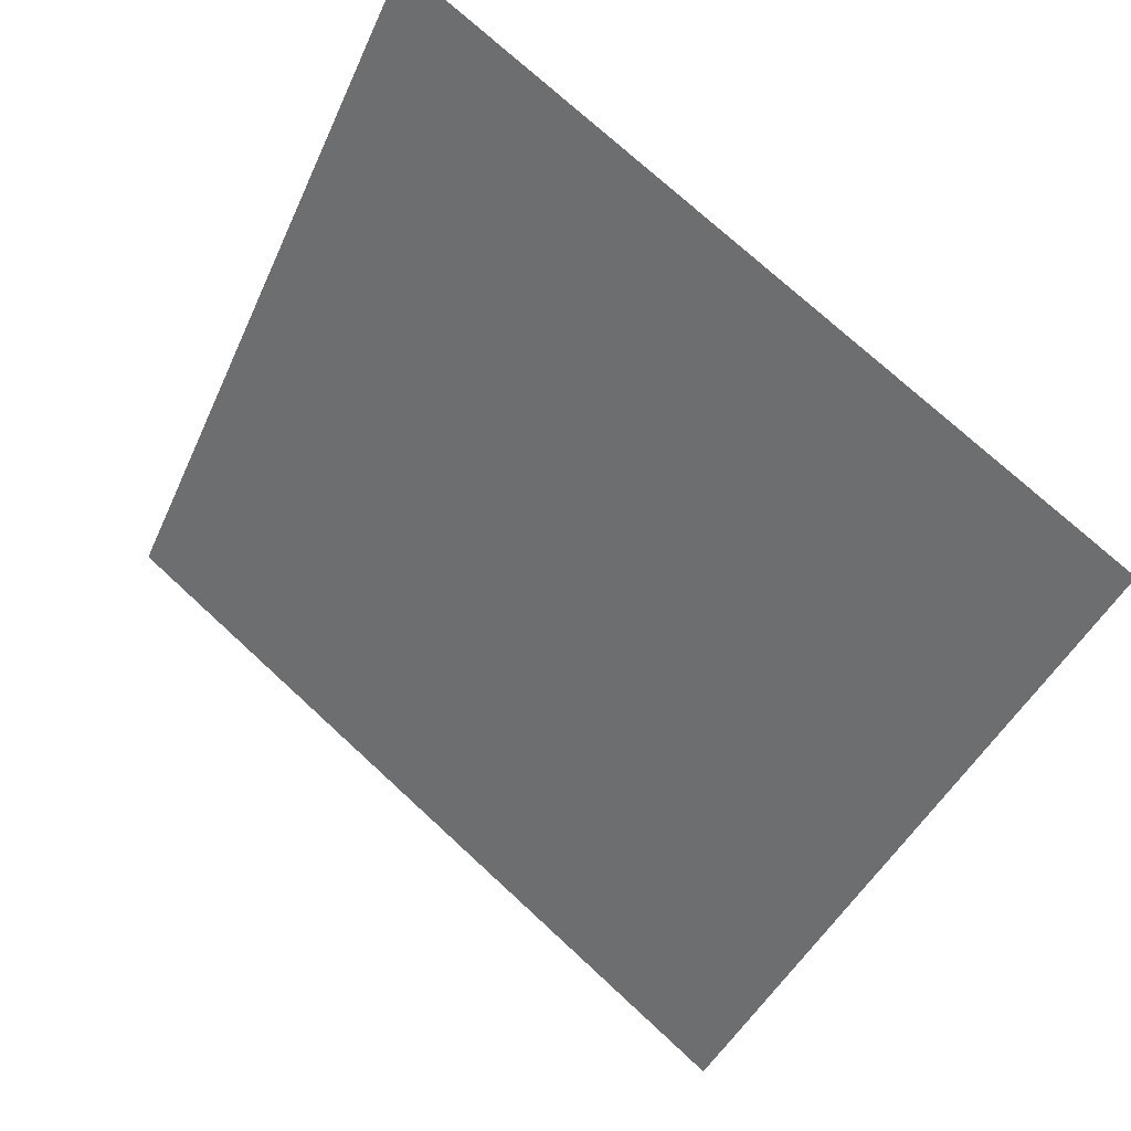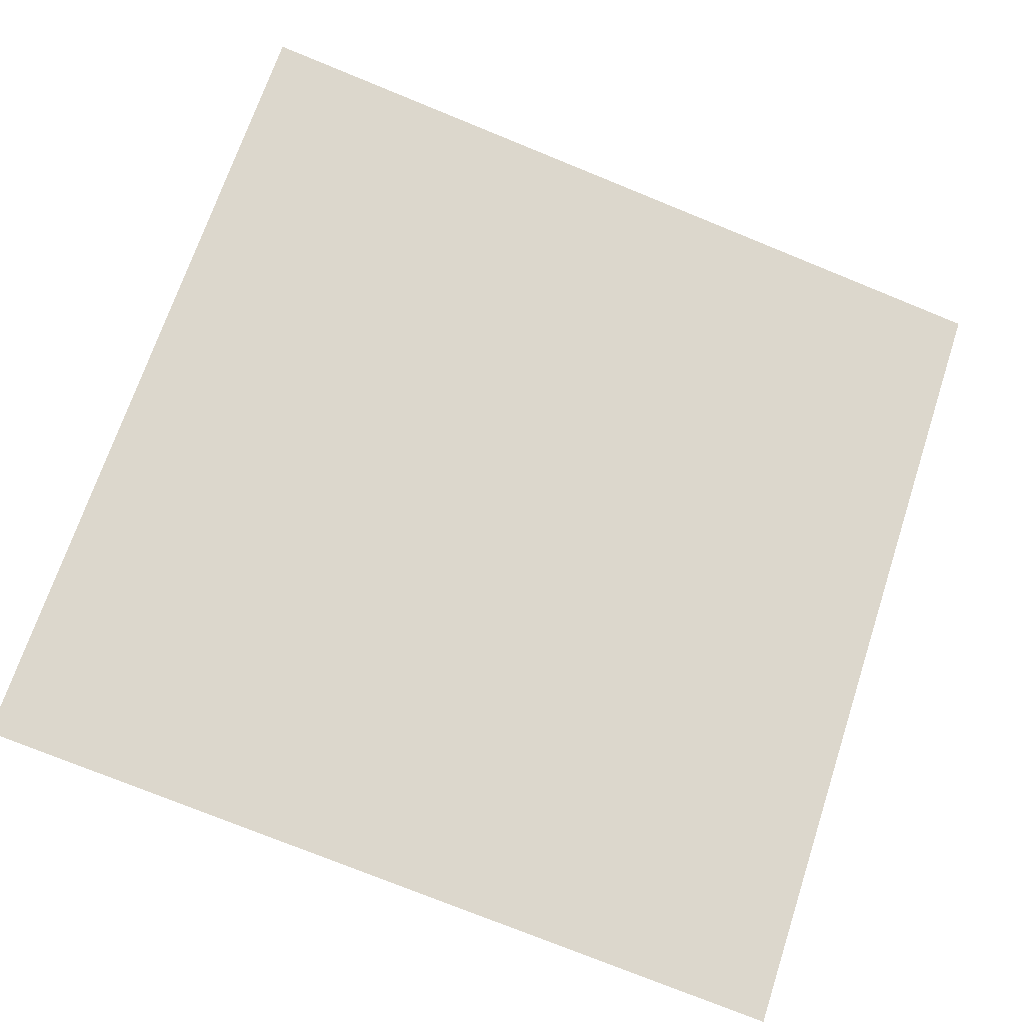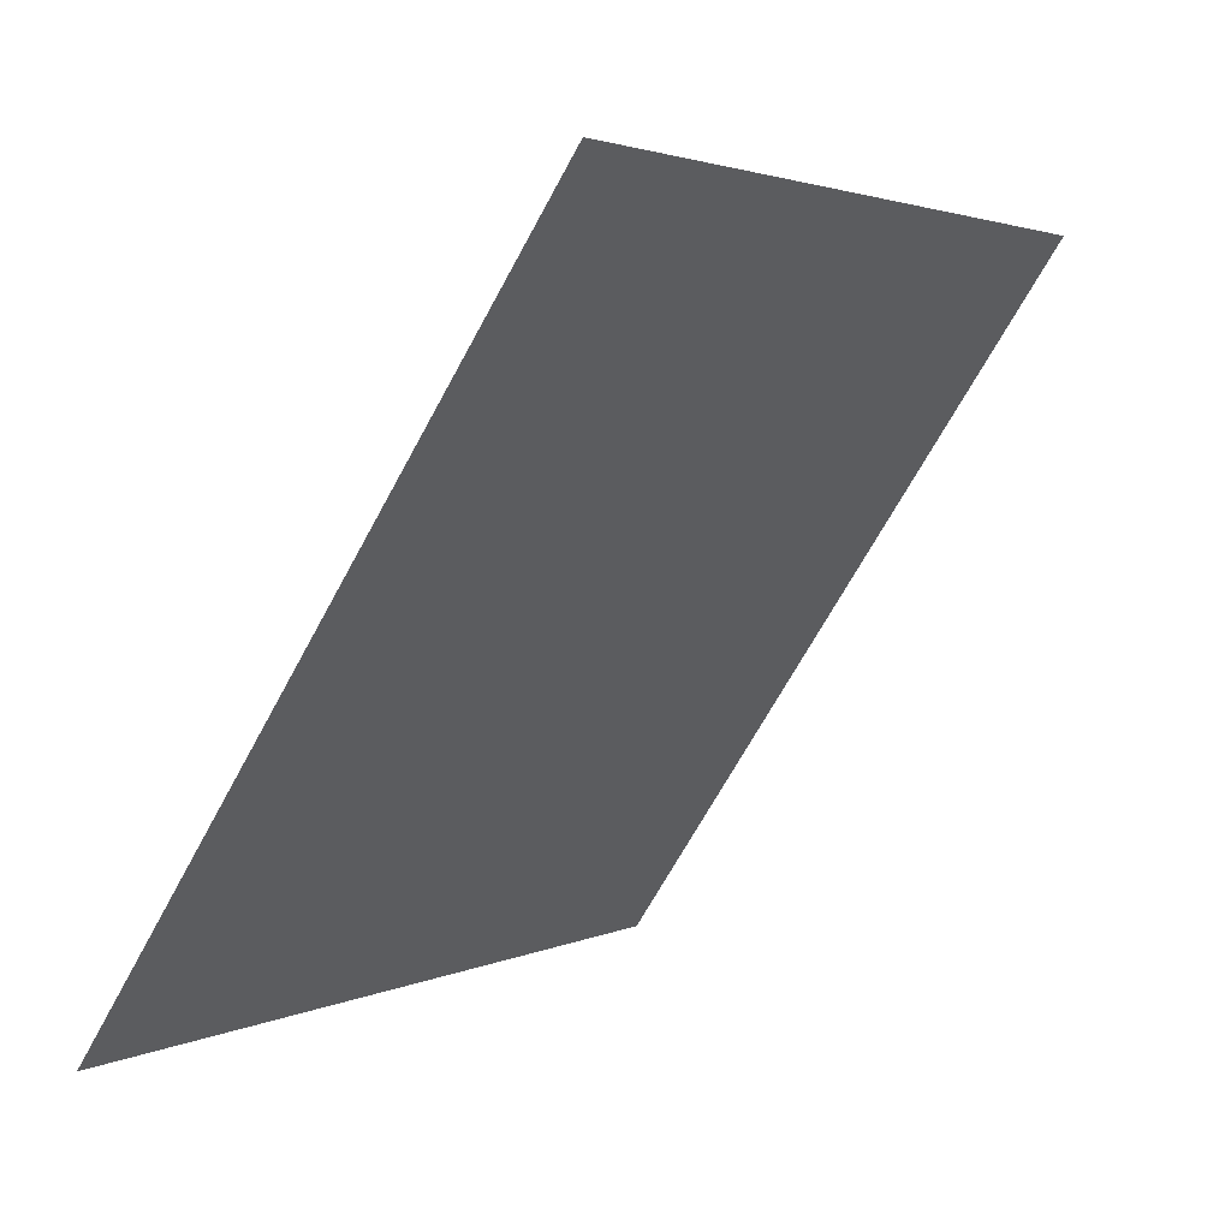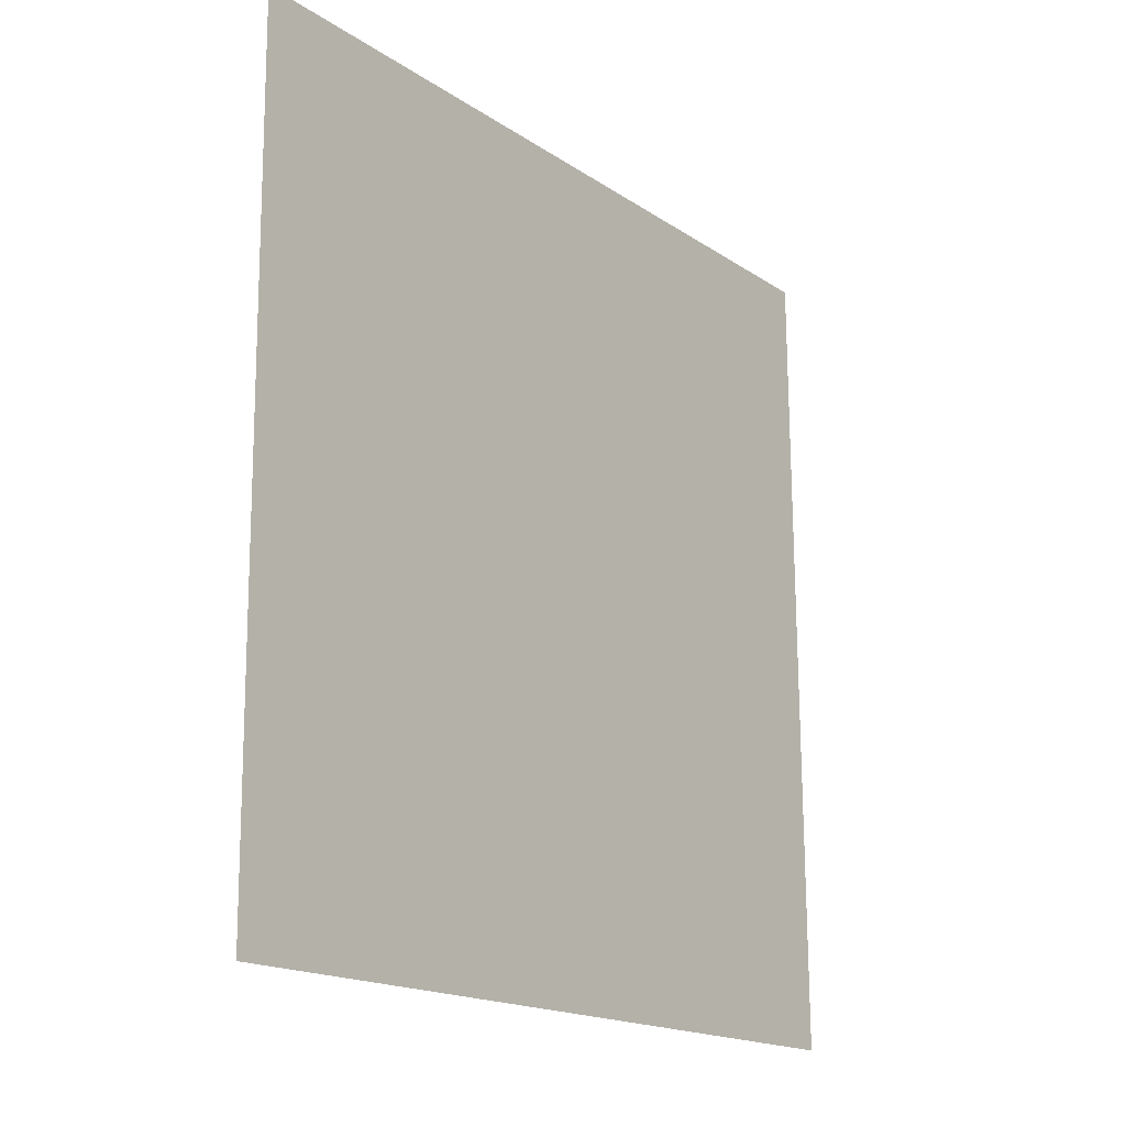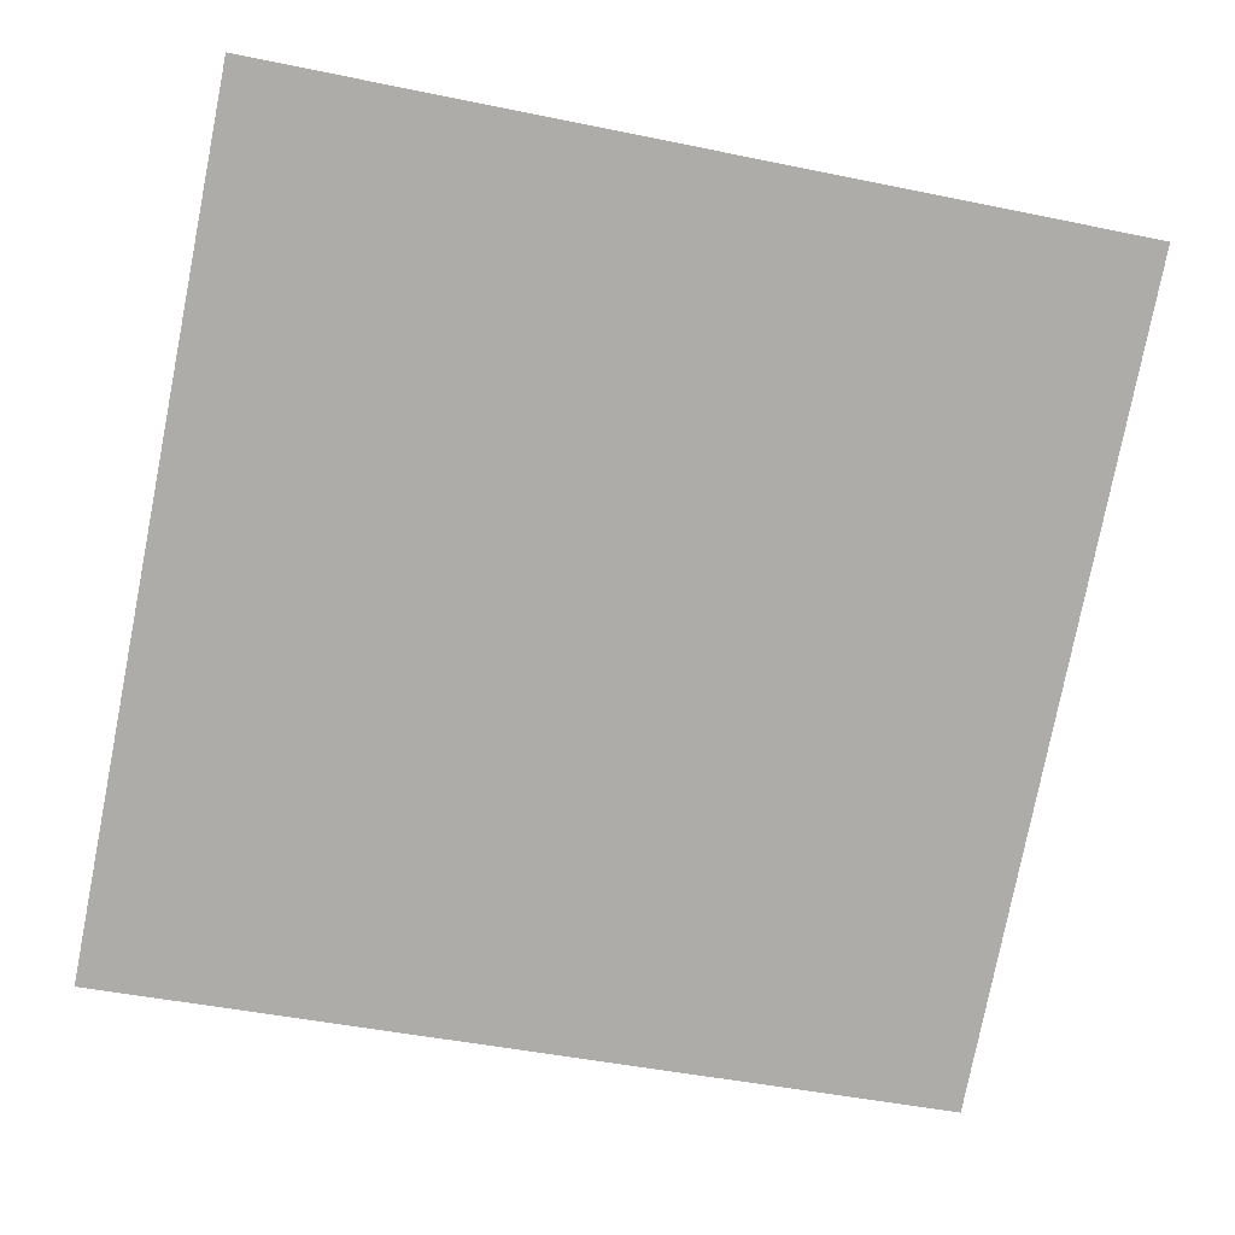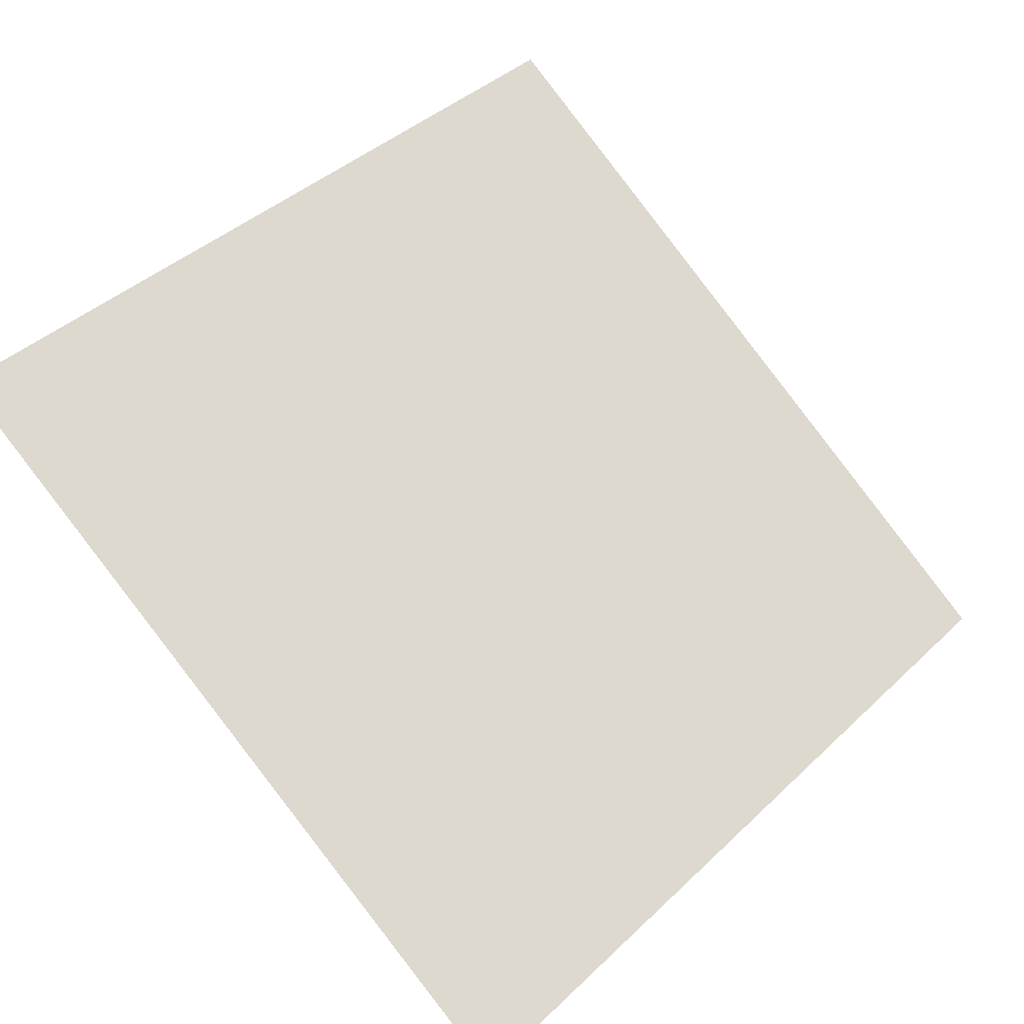
<metadata>
{"format":"obj","ext":"obj","renderer":"f3d","projection":"perspective","resolution":1024,"background":"white","views":[{"elev":-44.4,"azim":67.8,"up":"+Y"},{"elev":-72.3,"azim":-21.5,"up":"+Y"},{"elev":-68.0,"azim":60.2,"up":"+Z"},{"elev":73.2,"azim":-91.7,"up":"+Z"},{"elev":-40.1,"azim":-12.7,"up":"+Y"},{"elev":39.2,"azim":131.9,"up":"+Y"}]}
</metadata>
<code>
v -0.1309 0.793 0.5136
v -0.1375 0.7932 0.5137
v -0.1374 0.7971 0.5189
v -0.1308 0.7969 0.5188
f 4 3 2 1

</code>
